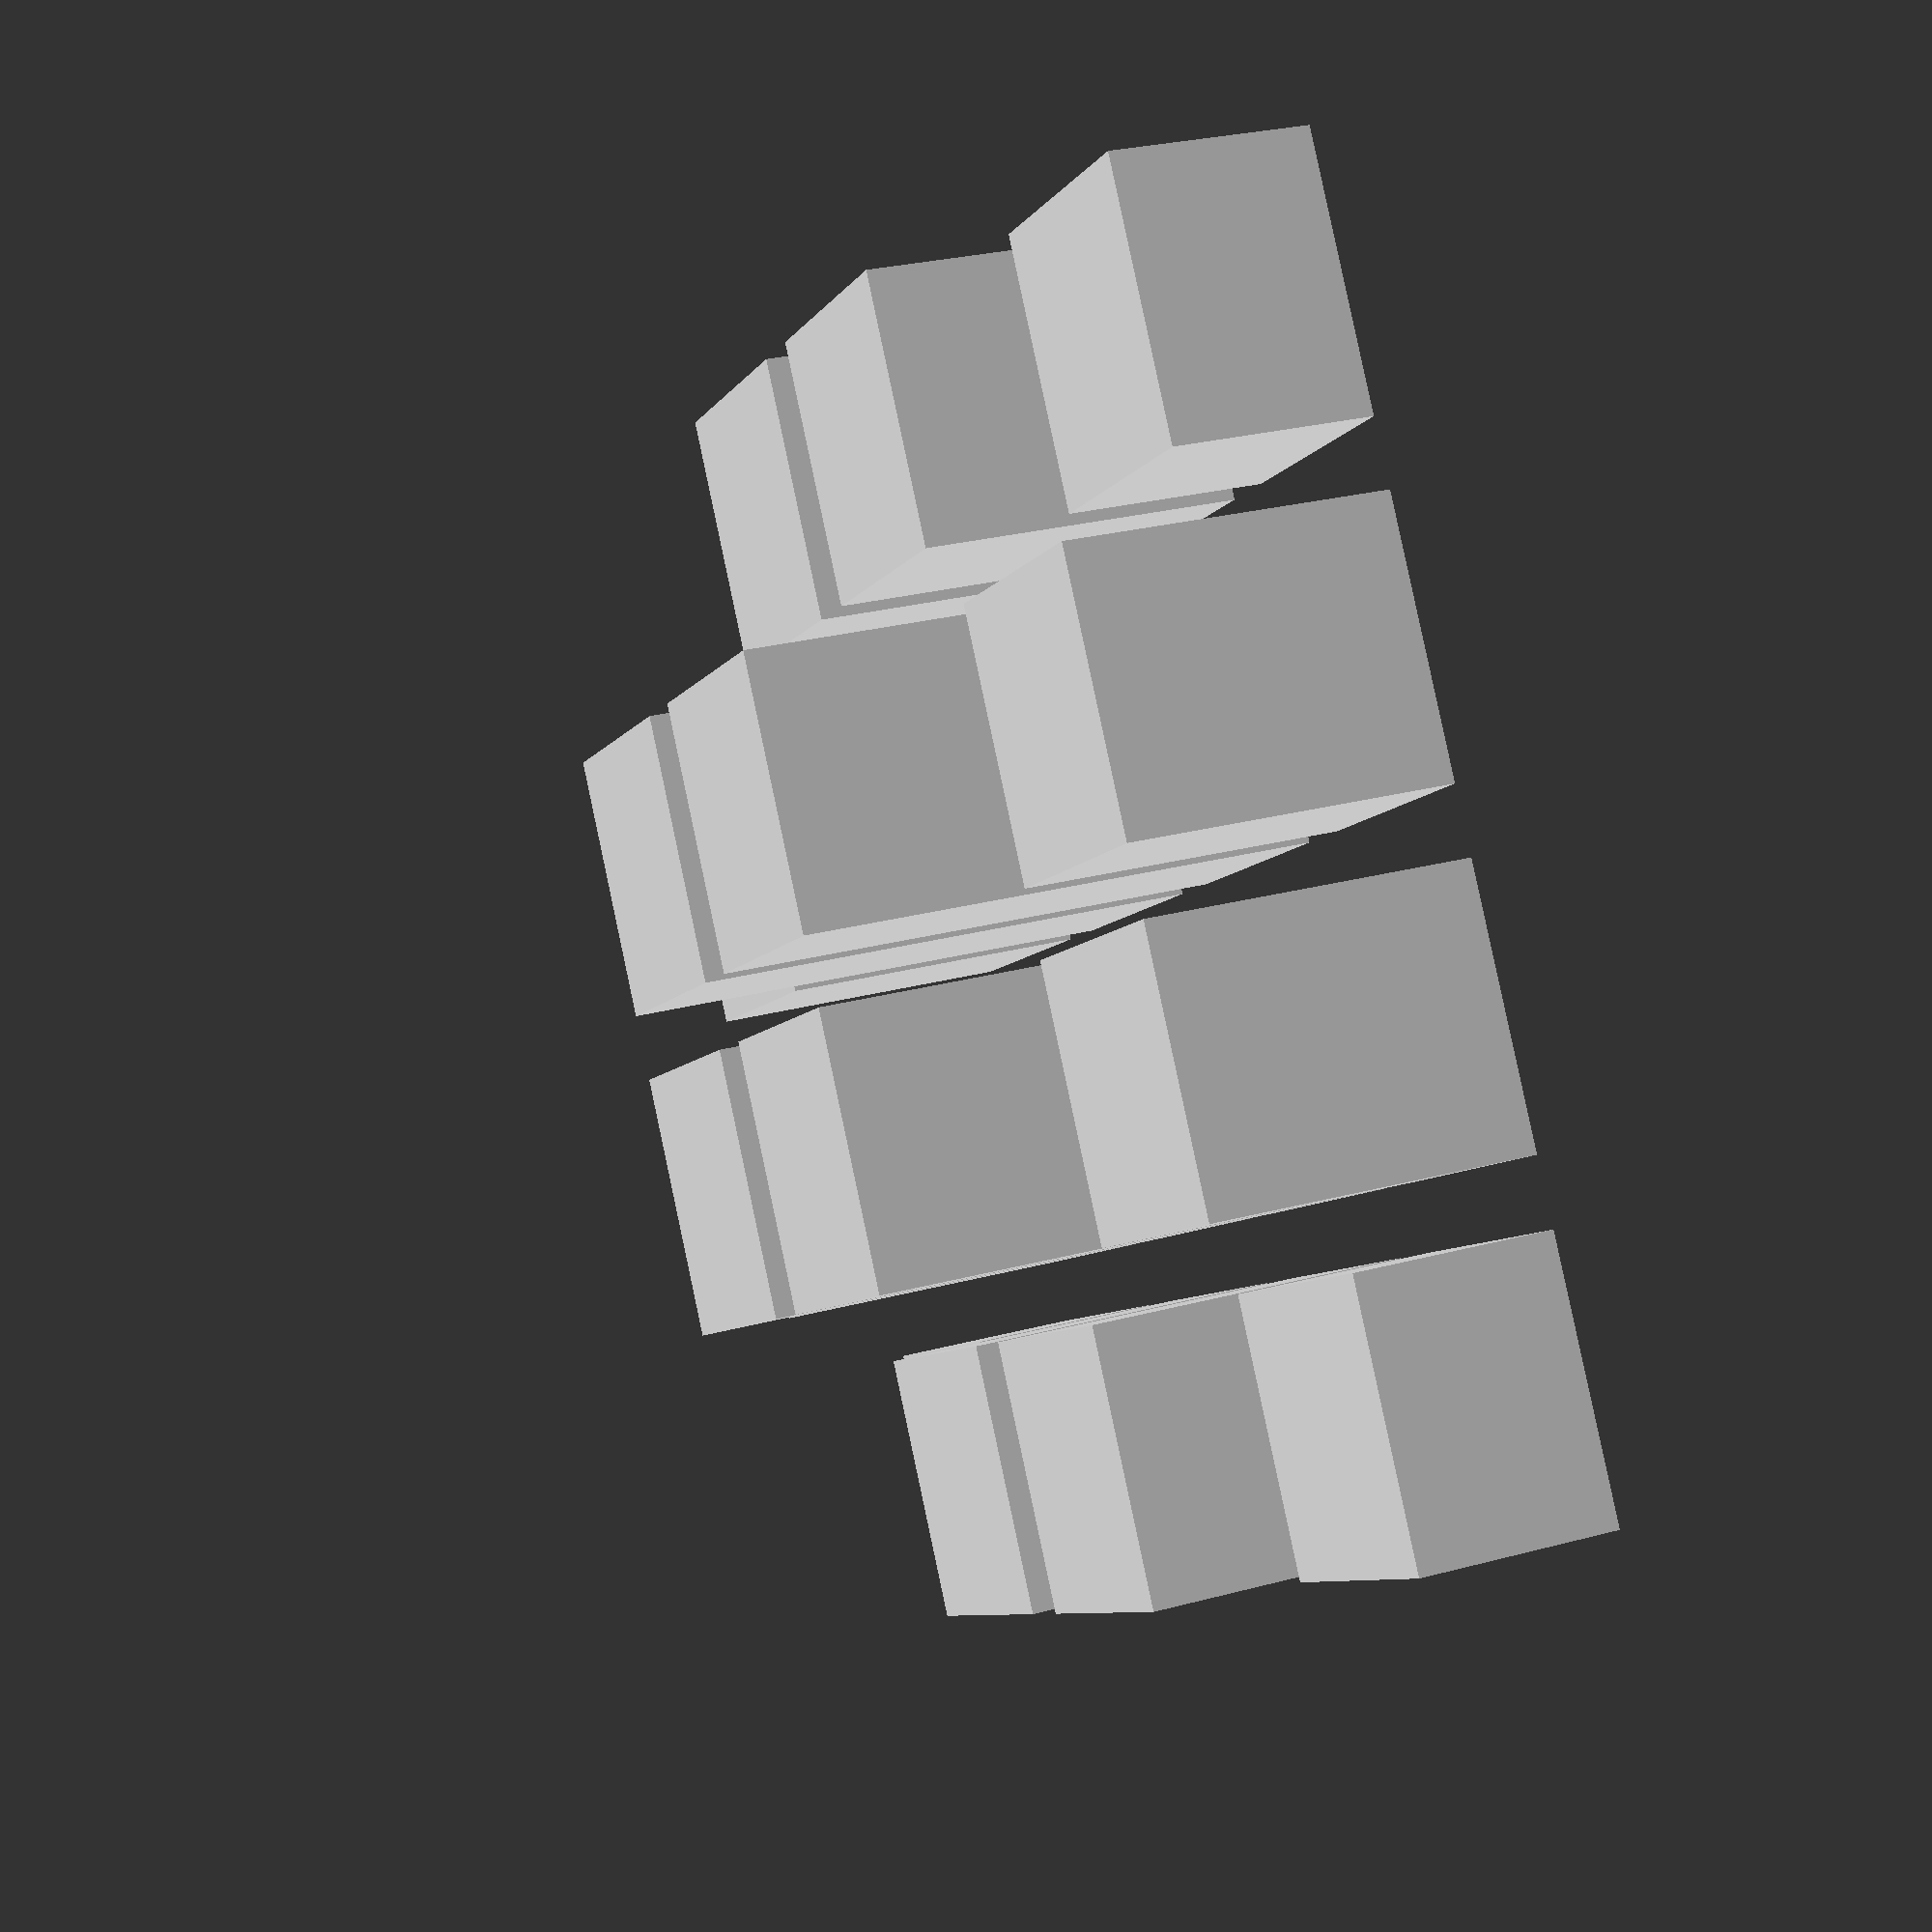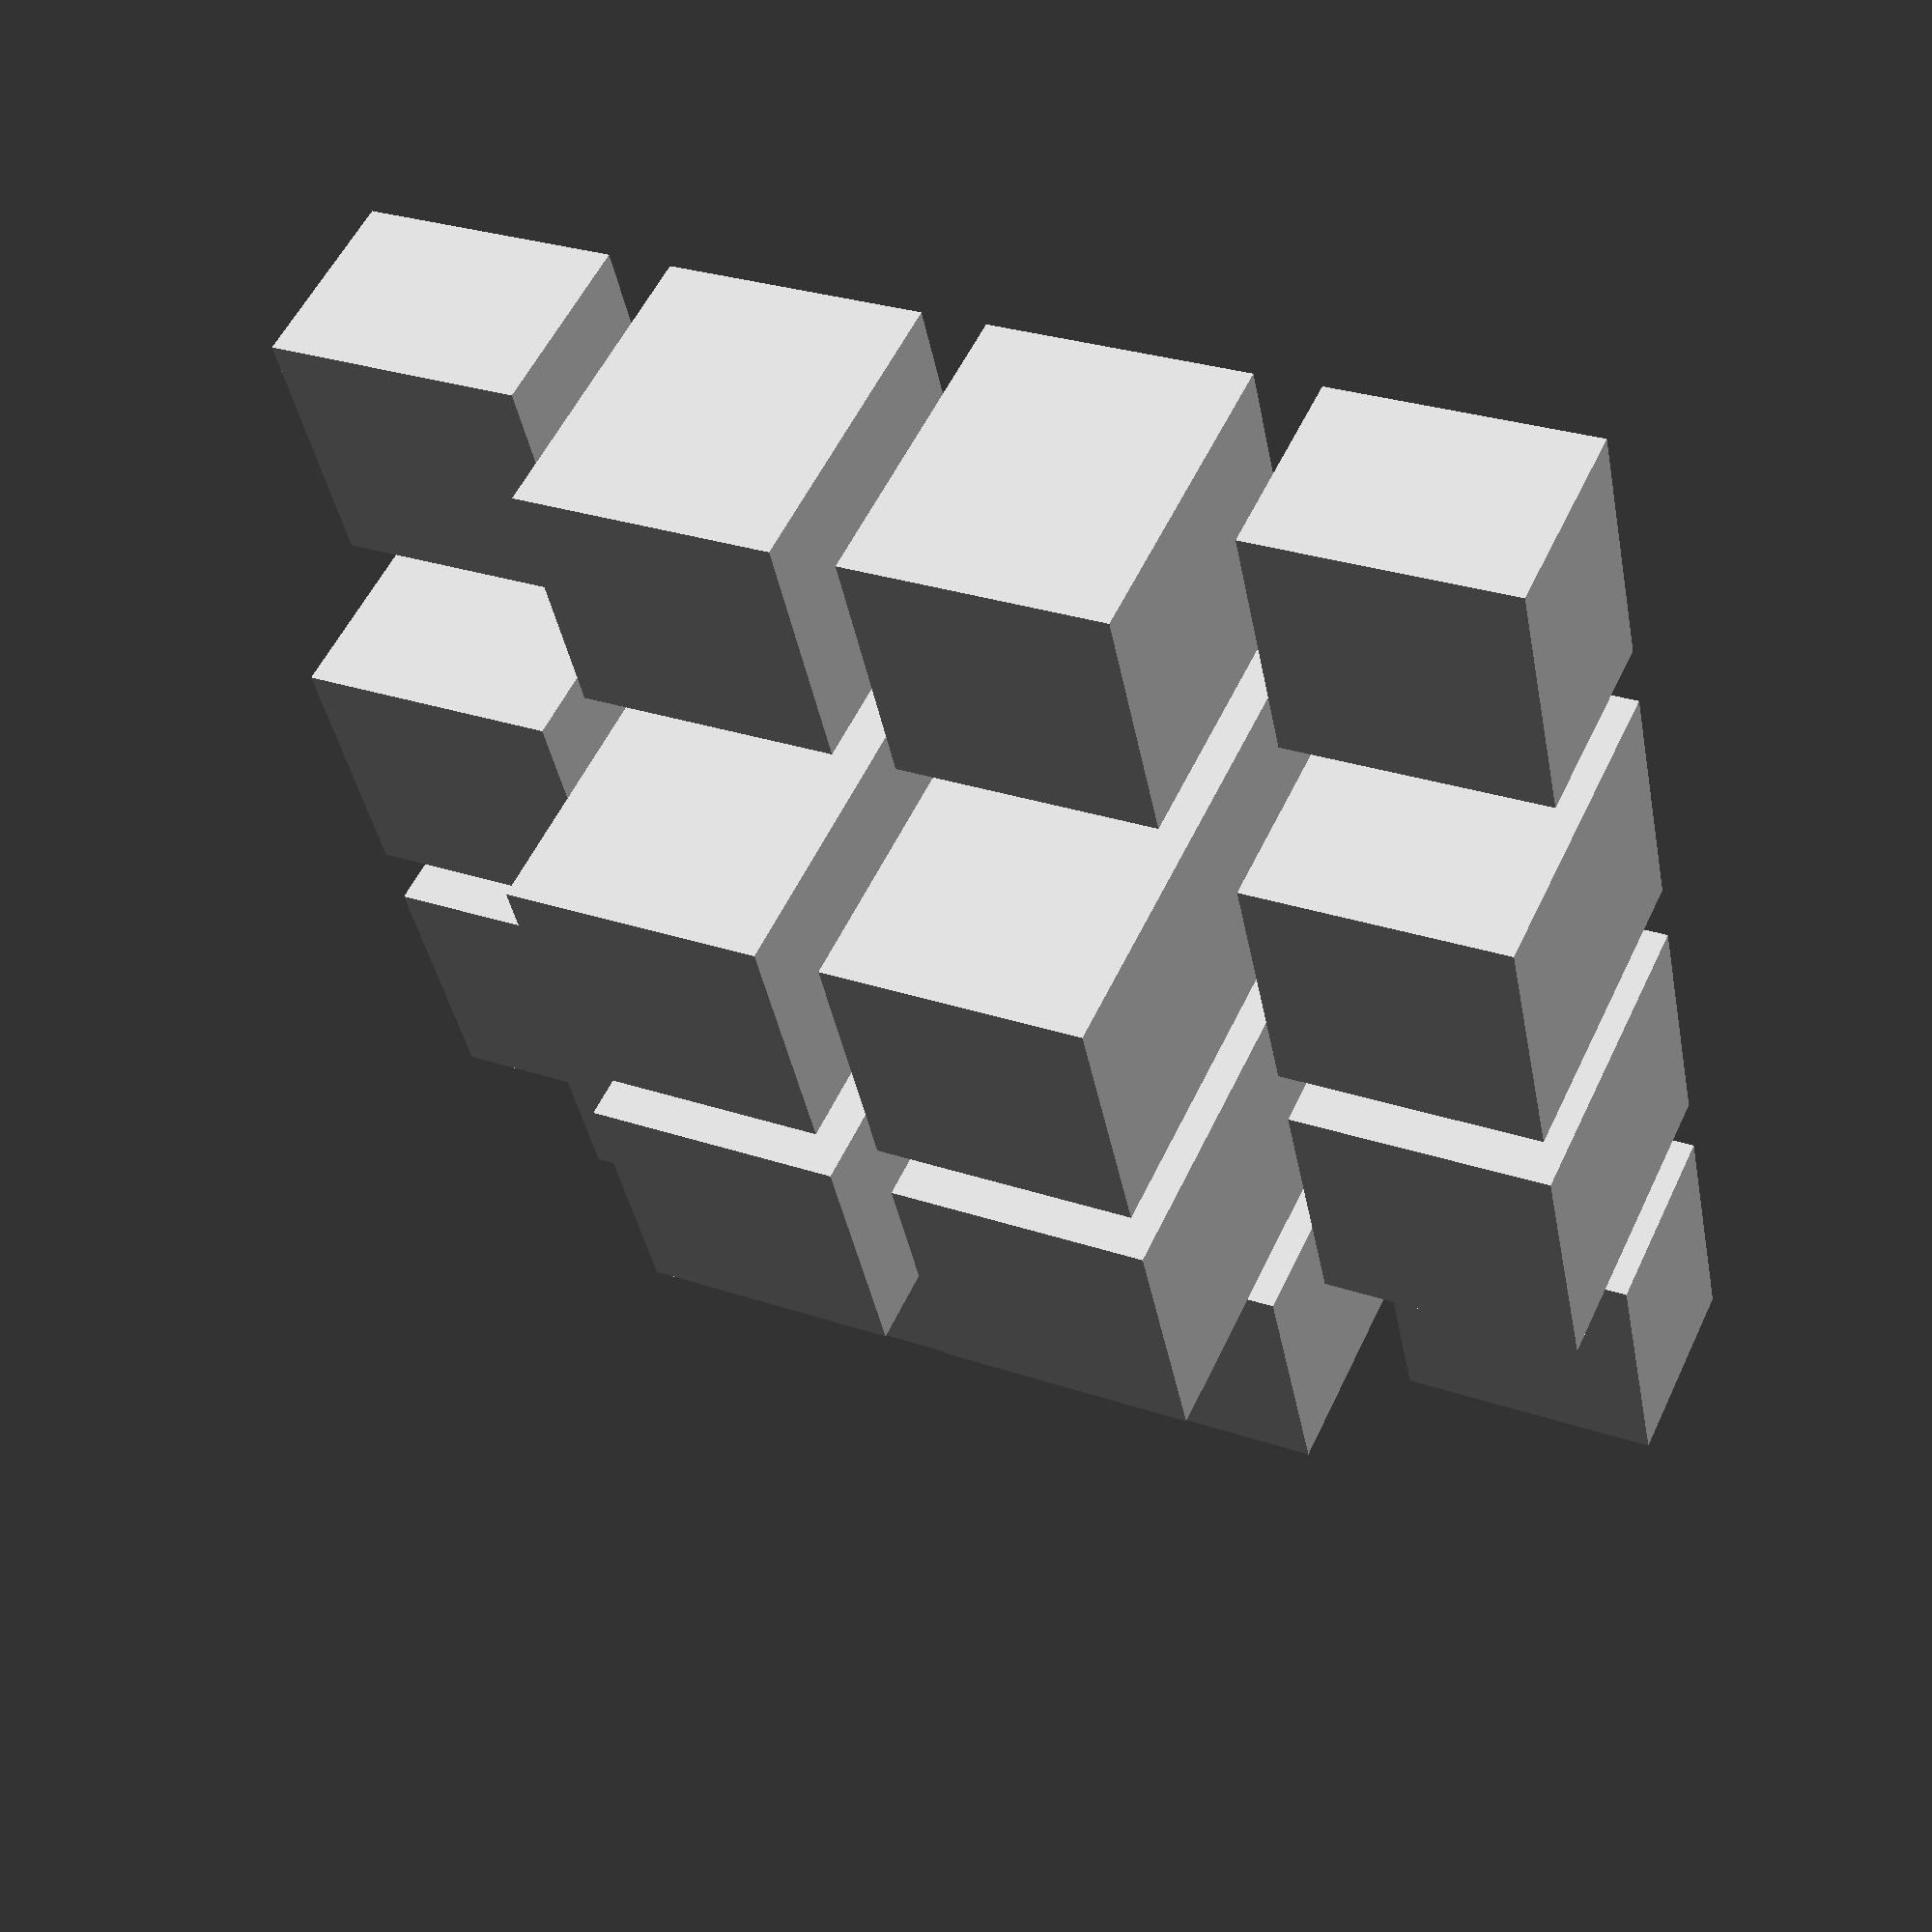
<openscad>
// Parametric array of boxes with varying heights
rows = 4;
cols = 4;
base_size = 8;
spacing = 10;
max_height = 20;

for (row = [0:rows-1]) {
    for (col = [0:cols-1]) {
        height = max_height * (1 - sqrt(pow(row - 1.5, 2) + pow(col - 1.5, 2)) / 3);
        
        translate([col * spacing, row * spacing, 0])
            cube([base_size, base_size, max(height, 1)]);
    }
}
</openscad>
<views>
elev=332.6 azim=236.7 roll=67.7 proj=p view=solid
elev=125.2 azim=348.1 roll=155.1 proj=p view=wireframe
</views>
